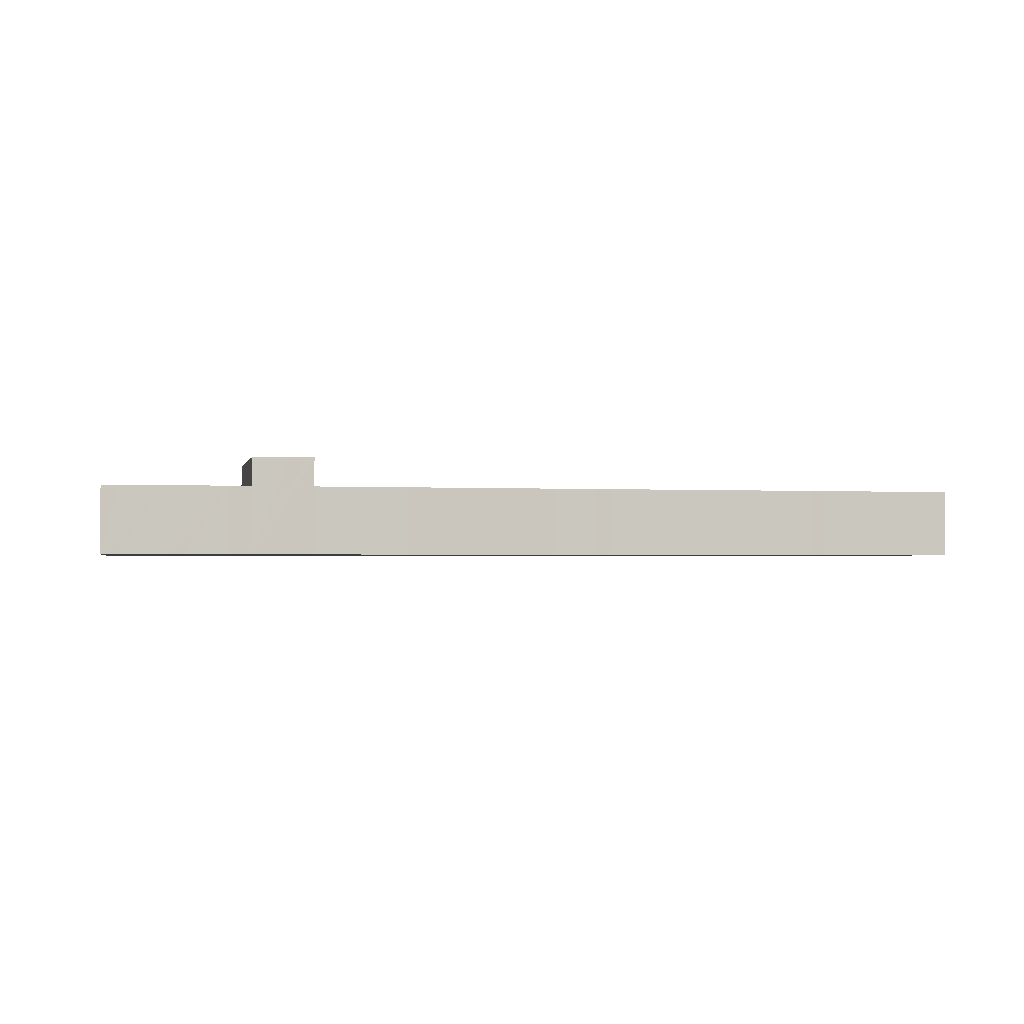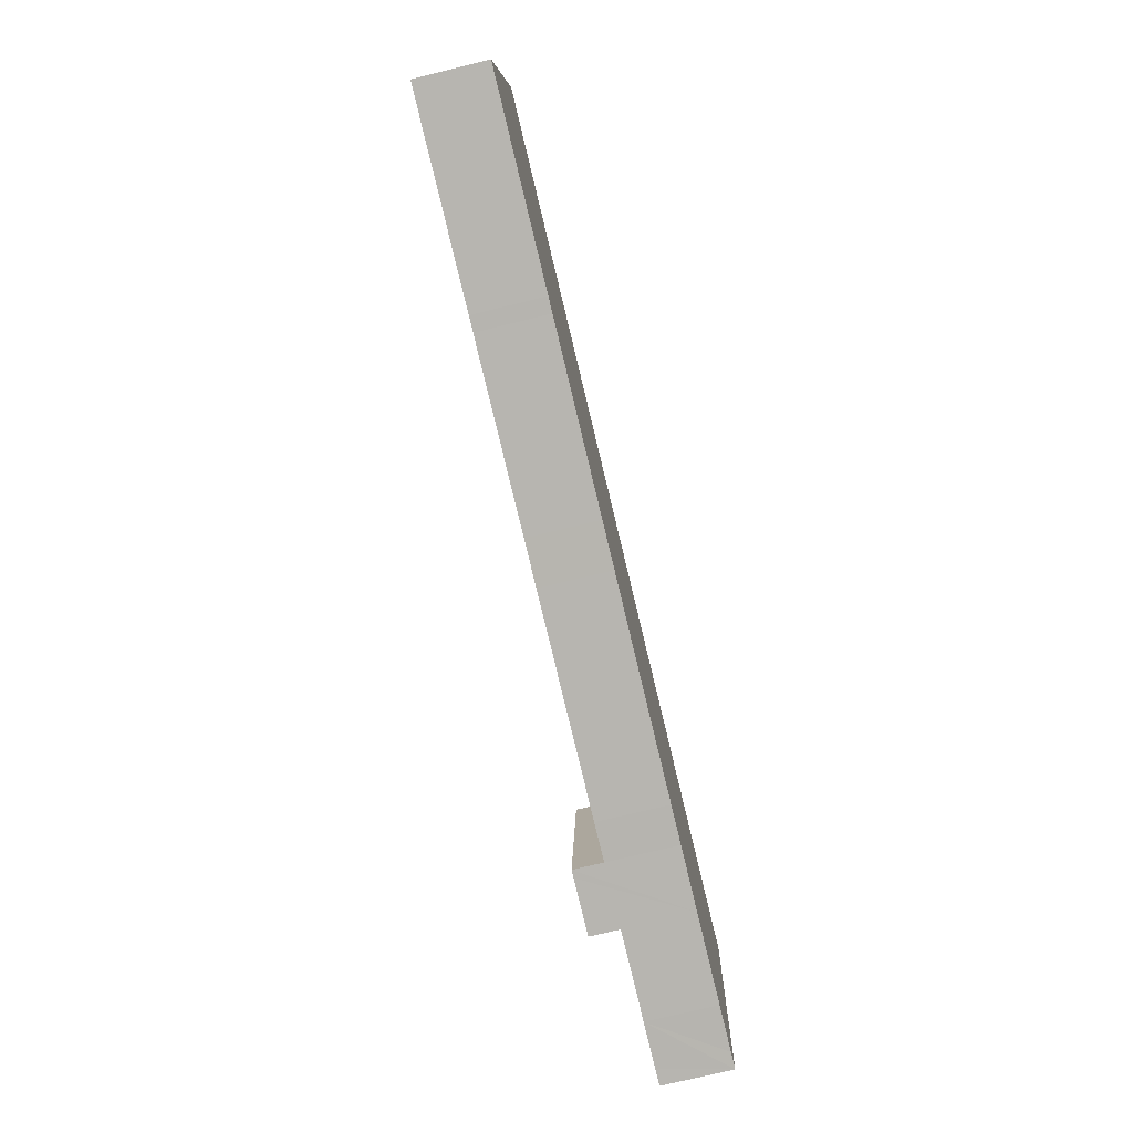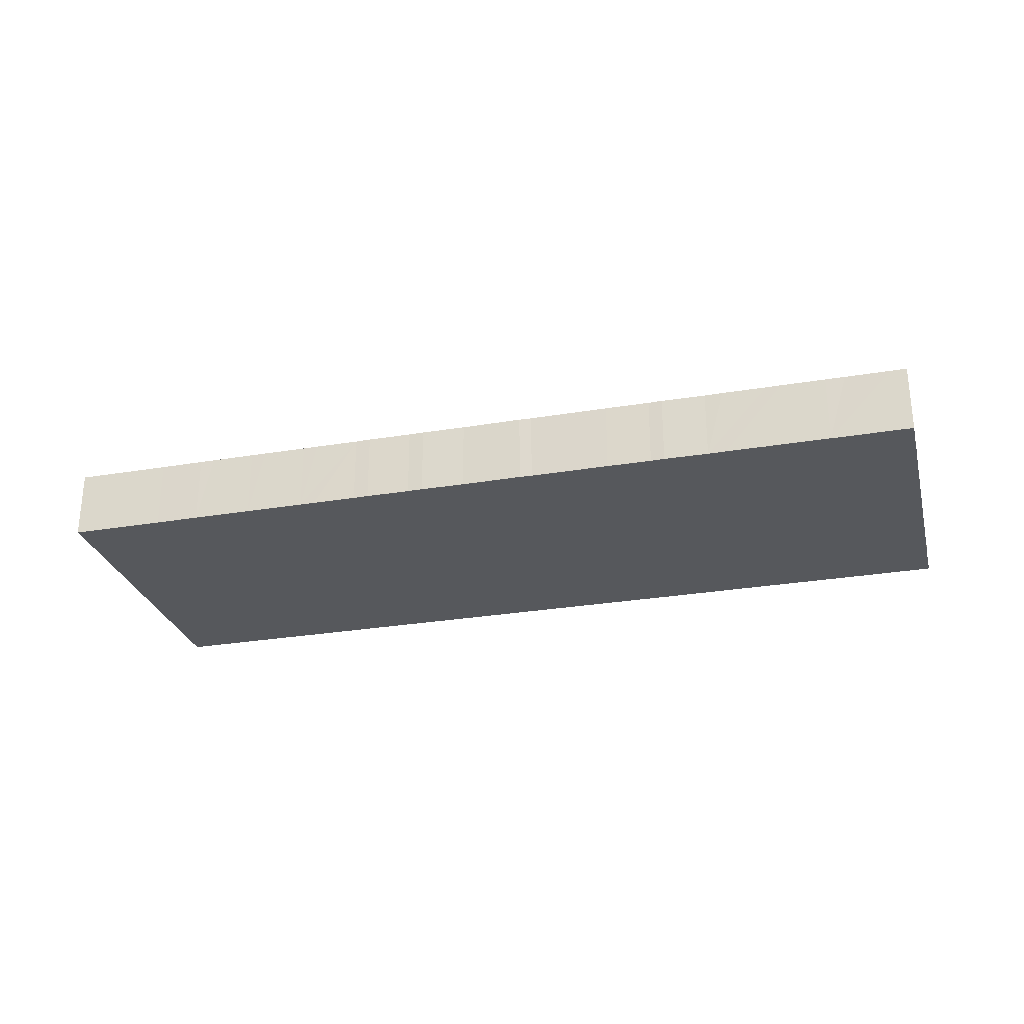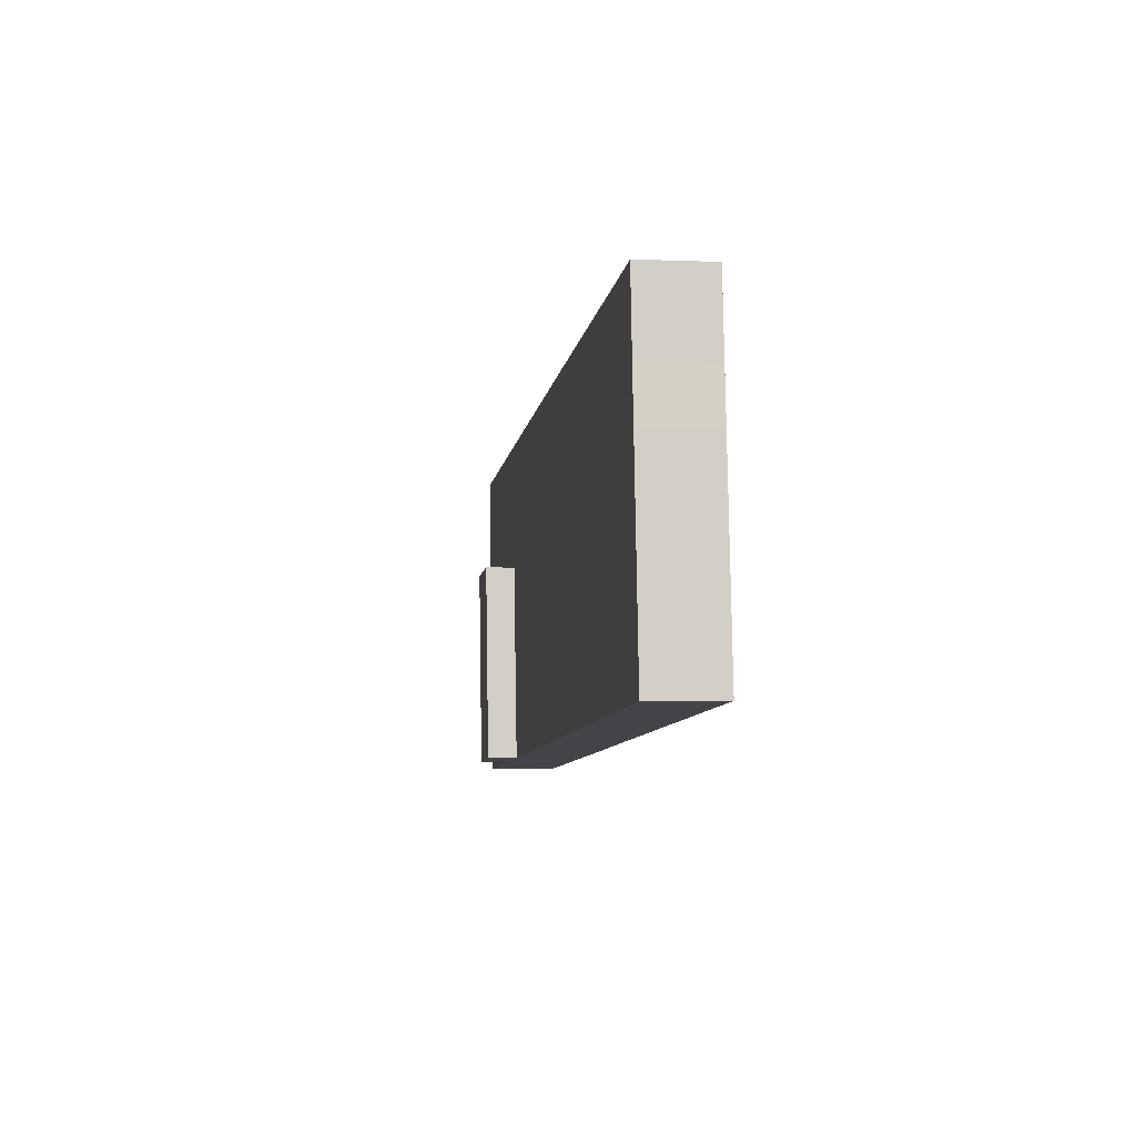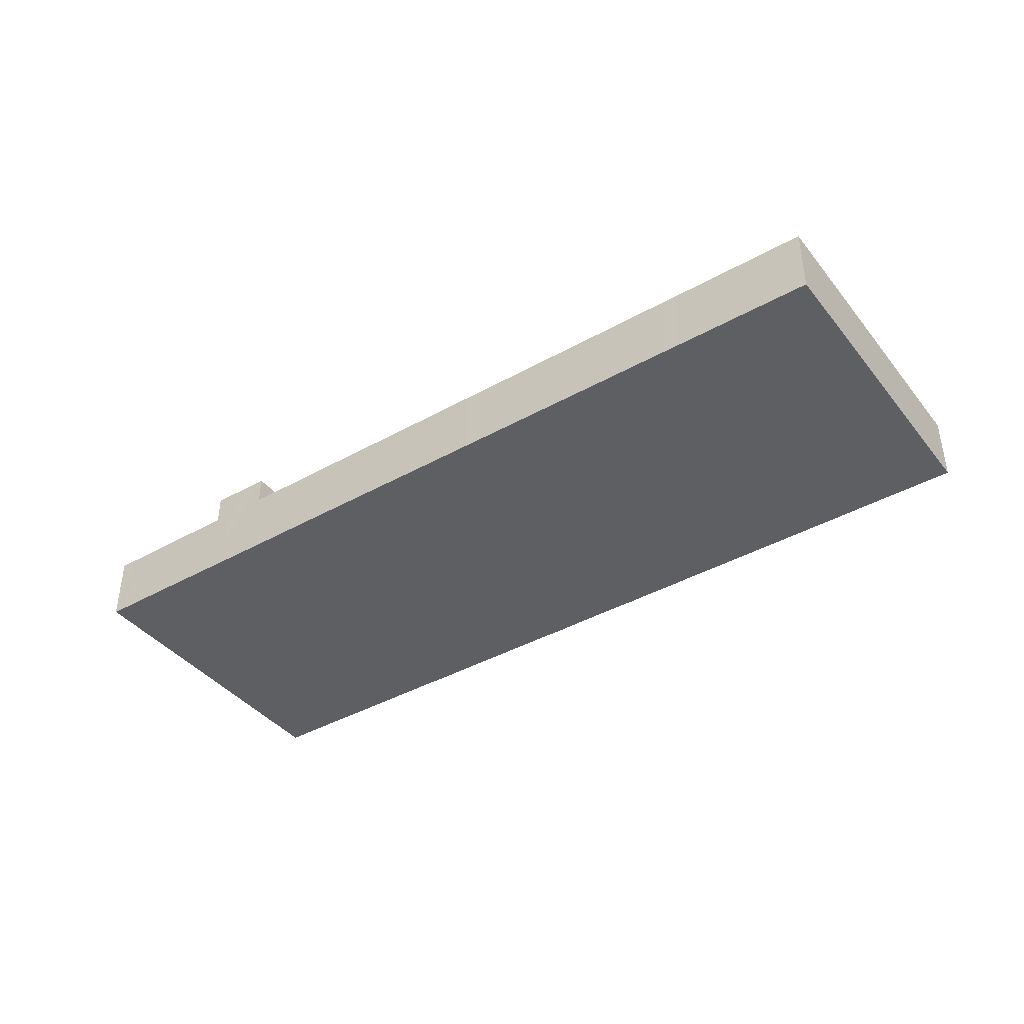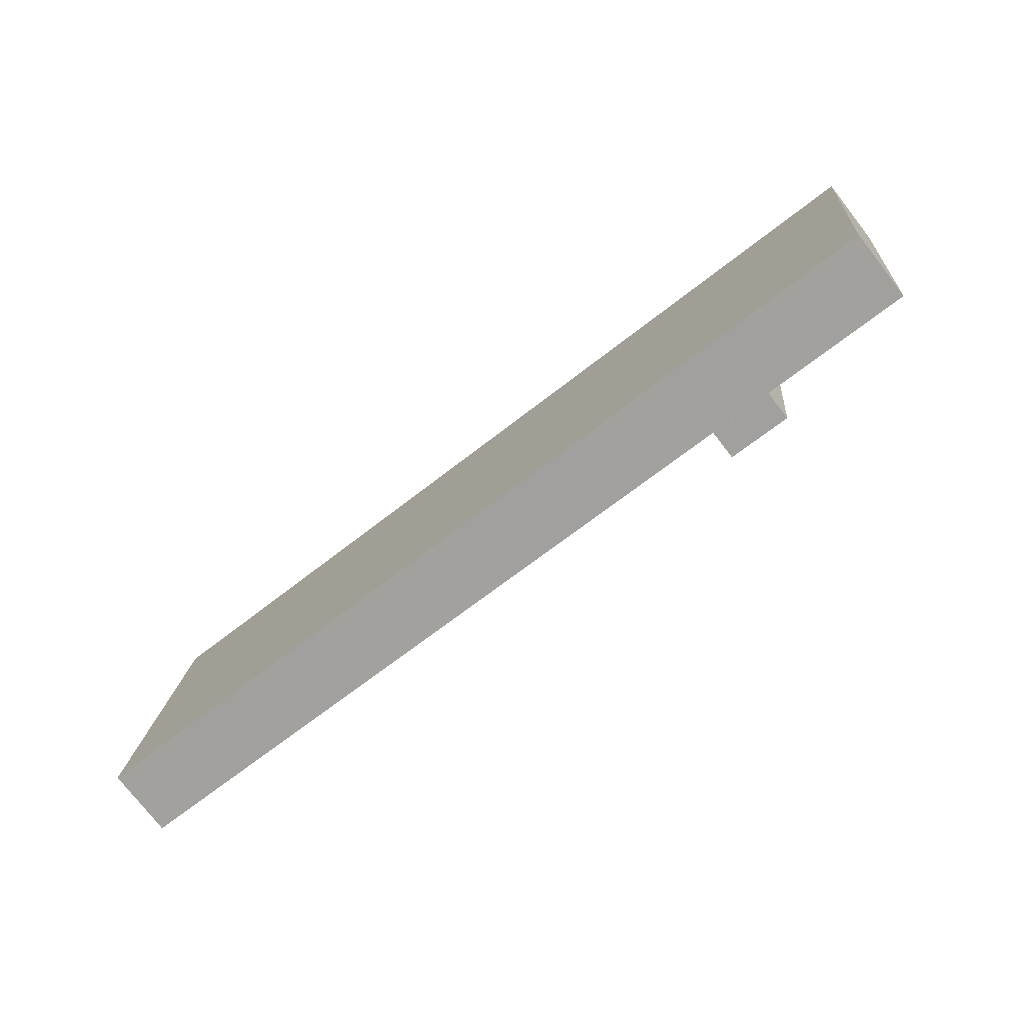
<metadata>
{"format":"obj","ext":"obj","renderer":"f3d","projection":"perspective","resolution":1024,"background":"white","views":[{"elev":-1.7,"azim":174.2,"up":"+Y"},{"elev":-75.3,"azim":-76.3,"up":"+Z"},{"elev":-27.9,"azim":20.5,"up":"+Y"},{"elev":-2.4,"azim":-98.7,"up":"+Z"},{"elev":-40.4,"azim":-139.3,"up":"+Y"},{"elev":-76.5,"azim":38.0,"up":"+Z"}]}
</metadata>
<code>
v  92.81 6.91 19.48
v  91.55 6.91 23.06
v  93.19 6.91 22.87
v  87.06 6.91 23.52
v  92.58 6.91 17.26
v  91.83 6.91 10.26
v  85.11 6.91 23.74
v  90.32 6.91 -3.883
v  80.64 6.91 24.21
v  79.14 6.91 24.36
v  78.37 6.91 24.45
v  74.66 6.91 24.85
v  90.23 6.91 -4.956
v  90.07 6.91 -6.087
v  89.74 6.91 -9.488
v  72.84 6.91 25.02
v  88.1 6.91 -9.306
v  83.62 6.91 -8.851
v  77.02 6.91 11.83
v  72.14 6.91 25.1
v  81.67 6.91 -8.643
v  74.92 6.91 -7.924
v  77.2 6.91 -8.169
v  75.7 6.91 -8.008
v  68.41 6.91 25.55
v  70.79 6.91 12.49
v  67.02 6.91 25.66
v  62.54 6.91 26.16
v  68.68 6.91 -7.258
v  54.57 6.91 26.98
v  53.31 6.91 27.16
v  64.96 6.91 -6.878
v  47.21 6.91 27.75
v  63.57 6.91 -6.733
v  59.1 6.91 -6.267
v  42.77 6.91 28.27
v  43.78 6.91 -4.624
v  41.24 6.91 28.4
v  36.8 6.91 28.89
v  35.27 6.91 29.02
v  30.82 6.91 29.51
v  29.31 6.91 29.66
v  24.85 6.91 30.14
v  39.32 6.91 -4.161
v  23.35 6.91 30.3
v  37.8 6.91 -3.996
v  18.88 6.91 30.76
v  33.35 6.91 -3.523
v  17.39 6.91 30.93
v  31.84 6.91 -3.366
v  12.9 6.91 31.37
v  27.38 6.91 -2.892
v  5.79 6.91 32.13
v  25.87 6.91 -2.733
v  21.4 6.91 -2.255
v  19.9 6.91 -2.104
v  3.447 6.91 32.38
v  15.43 6.91 -1.636
v  3.316 6.91 31.07
v  2.65 6.91 24.77
v  13.94 6.91 -1.47
v  2.108 6.91 19.75
v  9.476 6.91 -0.995
v  1.488 6.91 14
v  5.708 6.91 -0.603
v  1.325 6.91 12.47
v  0 6.91 4.231e-16
v  3.211 6.91 -0.341
v  92.81 6.91 19.47
v  92.72 6.91 18.34
v  90.32 2.378e-16 -3.883
v  91.83 -6.284e-16 10.26
v  92.58 -1.057e-15 17.26
v  90.23 3.035e-16 -4.956
v  90.07 3.727e-16 -6.087
v  89.74 5.81e-16 -9.488
v  70.79 -7.647e-16 12.49
v  68.68 4.444e-16 -7.258
v  93.19 -1.4e-15 22.87
v  92.81 -1.193e-15 19.48
v  92.72 -1.123e-15 18.34
v  92.81 -1.192e-15 19.47
v  88.1 5.698e-16 -9.306
v  83.62 5.42e-16 -8.851
v  81.67 5.292e-16 -8.643
v  77.2 5.002e-16 -8.169
v  75.7 4.903e-16 -8.008
v  74.92 4.852e-16 -7.924
v  77.02 -7.243e-16 11.83
v  64.96 4.212e-16 -6.878
v  63.57 4.123e-16 -6.733
v  59.1 3.837e-16 -6.267
v  43.78 2.831e-16 -4.624
v  39.32 2.548e-16 -4.161
v  37.8 2.447e-16 -3.996
v  33.35 2.157e-16 -3.523
v  31.84 2.061e-16 -3.366
v  27.38 1.771e-16 -2.892
v  25.87 1.673e-16 -2.733
v  21.4 1.381e-16 -2.255
v  19.9 1.288e-16 -2.104
v  15.43 1.002e-16 -1.636
v  13.94 9.001e-17 -1.47
v  9.476 6.093e-17 -0.995
v  5.708 3.692e-17 -0.603
v  3.211 2.088e-17 -0.341
v  0 0 0
v  1.325 -7.634e-16 12.47
v  1.488 -8.572e-16 14
v  2.108 -1.209e-15 19.75
v  2.65 -1.517e-15 24.77
v  3.316 -1.902e-15 31.07
v  3.447 -1.983e-15 32.38
v  5.79 -1.968e-15 32.13
v  12.9 -1.921e-15 31.37
v  17.39 -1.894e-15 30.93
v  18.88 -1.884e-15 30.76
v  23.35 -1.855e-15 30.3
v  24.85 -1.846e-15 30.14
v  29.31 -1.816e-15 29.66
v  30.82 -1.807e-15 29.51
v  35.27 -1.777e-15 29.02
v  36.8 -1.769e-15 28.89
v  41.24 -1.739e-15 28.4
v  42.77 -1.731e-15 28.27
v  47.21 -1.699e-15 27.75
v  53.31 -1.663e-15 27.16
v  54.57 -1.652e-15 26.98
v  62.54 -1.602e-15 26.16
v  67.02 -1.571e-15 25.66
v  68.41 -1.564e-15 25.55
v  72.84 -1.532e-15 25.02
v  72.14 -1.537e-15 25.1
v  74.66 -1.522e-15 24.85
v  78.37 -1.497e-15 24.45
v  80.64 -1.482e-15 24.21
v  85.11 -1.453e-15 23.74
v  79.14 -1.492e-15 24.36
v  87.06 -1.44e-15 23.52
v  91.55 -1.412e-15 23.06
v  71.24 9.861 -7.533
v  77.02 9.861 11.83
v  74.92 9.861 -7.924
v  70.79 9.861 12.49
v  69.42 9.861 -7.333
v  68.68 9.861 -7.258
v  71.24 4.613e-16 -7.533
v  69.42 4.49e-16 -7.333
g defaultobject
f 1 2 3
f 2 1 4
f 4 1 5
f 4 5 6
f 4 6 7
f 7 6 8
f 7 8 9
f 9 8 10
f 10 8 11
f 11 8 12
f 12 8 13
f 12 13 14
f 12 14 15
f 12 15 16
f 16 15 17
f 16 17 18
f 16 18 19
f 16 19 20
f 19 18 21
f 19 21 22
f 22 21 23
f 22 23 24
f 19 25 20
f 25 19 26
f 25 26 27
f 27 26 28
f 28 26 29
f 28 29 30
f 30 29 31
f 31 29 32
f 31 32 33
f 33 32 34
f 33 34 35
f 33 35 36
f 36 35 37
f 36 37 38
f 38 37 39
f 39 37 40
f 40 37 41
f 41 37 42
f 42 37 43
f 43 37 44
f 43 44 45
f 45 44 46
f 45 46 47
f 47 46 48
f 47 48 49
f 49 48 50
f 49 50 51
f 51 50 52
f 51 52 53
f 53 52 54
f 53 54 55
f 53 55 56
f 53 56 57
f 57 56 58
f 57 58 59
f 59 58 60
f 60 58 61
f 60 61 62
f 62 61 63
f 62 63 64
f 64 63 65
f 64 65 66
f 66 65 67
f 67 65 68
f 5 69 70
f 6 71 8
f 71 6 72
f 72 6 5
f 72 5 73
f 71 13 8
f 13 71 74
f 74 14 13
f 14 74 75
f 75 15 14
f 15 75 76
f 77 29 26
f 29 77 78
f 79 1 3
f 1 79 80
f 80 69 1
f 69 80 70
f 70 80 81
f 81 80 82
f 81 5 70
f 5 81 73
f 76 17 15
f 17 76 18
f 18 76 83
f 18 83 84
f 18 84 21
f 21 84 23
f 23 84 85
f 23 85 86
f 23 86 24
f 24 86 22
f 22 86 87
f 22 87 88
f 89 26 19
f 26 89 77
f 78 32 29
f 32 78 90
f 32 90 34
f 34 90 91
f 34 91 35
f 35 91 92
f 35 92 37
f 37 92 93
f 37 93 44
f 44 93 94
f 44 94 46
f 46 94 95
f 46 95 48
f 48 95 96
f 48 96 50
f 50 96 97
f 50 97 52
f 52 97 98
f 52 98 54
f 54 98 99
f 54 99 55
f 55 99 100
f 55 100 56
f 56 100 101
f 56 101 58
f 58 101 102
f 58 102 61
f 61 102 103
f 61 103 63
f 63 103 104
f 63 104 65
f 65 104 105
f 65 105 68
f 68 105 106
f 68 106 67
f 67 106 107
f 88 19 22
f 19 88 89
f 107 66 67
f 66 107 108
f 66 108 64
f 64 108 62
f 62 108 109
f 62 109 110
f 62 110 60
f 60 110 111
f 60 111 59
f 59 111 112
f 59 112 57
f 57 112 113
f 113 53 57
f 53 113 114
f 53 114 51
f 51 114 115
f 51 115 49
f 49 115 116
f 49 116 47
f 47 116 45
f 45 116 117
f 45 117 118
f 45 118 43
f 43 118 42
f 42 118 119
f 42 119 120
f 42 120 41
f 41 120 40
f 40 120 121
f 40 121 122
f 122 39 40
f 39 122 123
f 123 38 39
f 38 123 124
f 124 36 38
f 36 124 125
f 125 33 36
f 33 125 126
f 126 31 33
f 31 126 127
f 127 30 31
f 30 127 128
f 128 28 30
f 28 128 129
f 28 129 27
f 27 129 130
f 130 25 27
f 25 130 131
f 131 20 25
f 20 131 16
f 16 131 132
f 132 131 133
f 132 12 16
f 12 132 11
f 11 132 10
f 10 132 9
f 9 132 134
f 9 134 7
f 7 134 135
f 7 135 136
f 7 136 137
f 136 135 138
f 137 4 7
f 4 137 2
f 2 137 3
f 3 137 139
f 3 139 79
f 79 139 140
f 140 80 79
f 80 140 71
f 71 140 75
f 114 112 111
f 112 114 113
f 134 89 135
f 89 134 77
f 77 134 132
f 77 132 133
f 77 133 131
f 77 131 78
f 78 131 90
f 90 131 130
f 90 130 91
f 91 130 129
f 91 129 92
f 92 129 128
f 92 128 93
f 93 128 127
f 93 127 126
f 93 126 94
f 94 126 125
f 94 125 124
f 94 124 95
f 95 124 123
f 95 123 96
f 96 123 122
f 96 122 97
f 97 122 98
f 98 122 121
f 98 121 120
f 98 120 99
f 99 120 119
f 99 119 100
f 100 119 118
f 100 118 101
f 101 118 117
f 101 117 102
f 102 117 116
f 102 116 103
f 103 116 115
f 103 115 104
f 104 115 105
f 105 115 114
f 105 114 106
f 106 114 107
f 107 114 111
f 107 111 110
f 107 110 109
f 107 109 108
f 75 83 76
f 83 75 140
f 83 140 139
f 83 139 84
f 84 139 137
f 84 137 85
f 85 137 136
f 85 136 86
f 86 136 138
f 86 138 87
f 87 138 135
f 87 135 88
f 88 135 89
f 75 74 71
f 80 72 73
f 72 80 71
f 73 81 82
f 141 142 143
f 142 141 144
f 144 141 145
f 144 145 146
f 78 144 146
f 144 78 77
f 77 142 144
f 142 77 89
f 89 143 142
f 143 89 88
f 88 141 143
f 141 88 145
f 145 88 146
f 146 88 78
f 78 88 147
f 78 147 148
f 78 89 77
f 89 78 148
f 89 148 88
f 88 148 147

</code>
